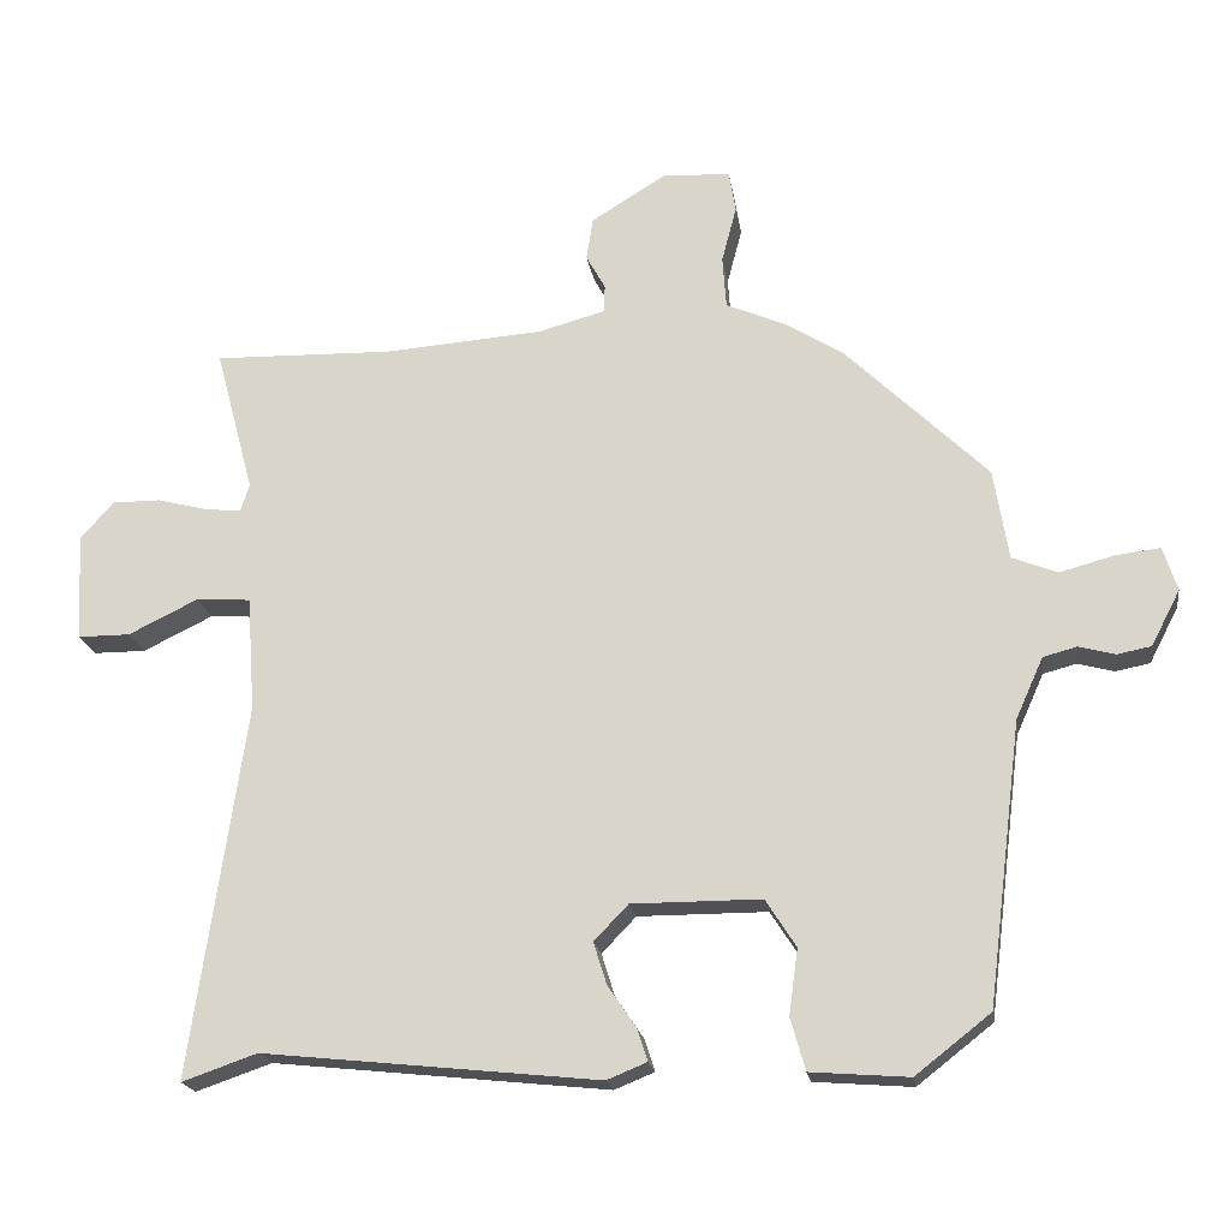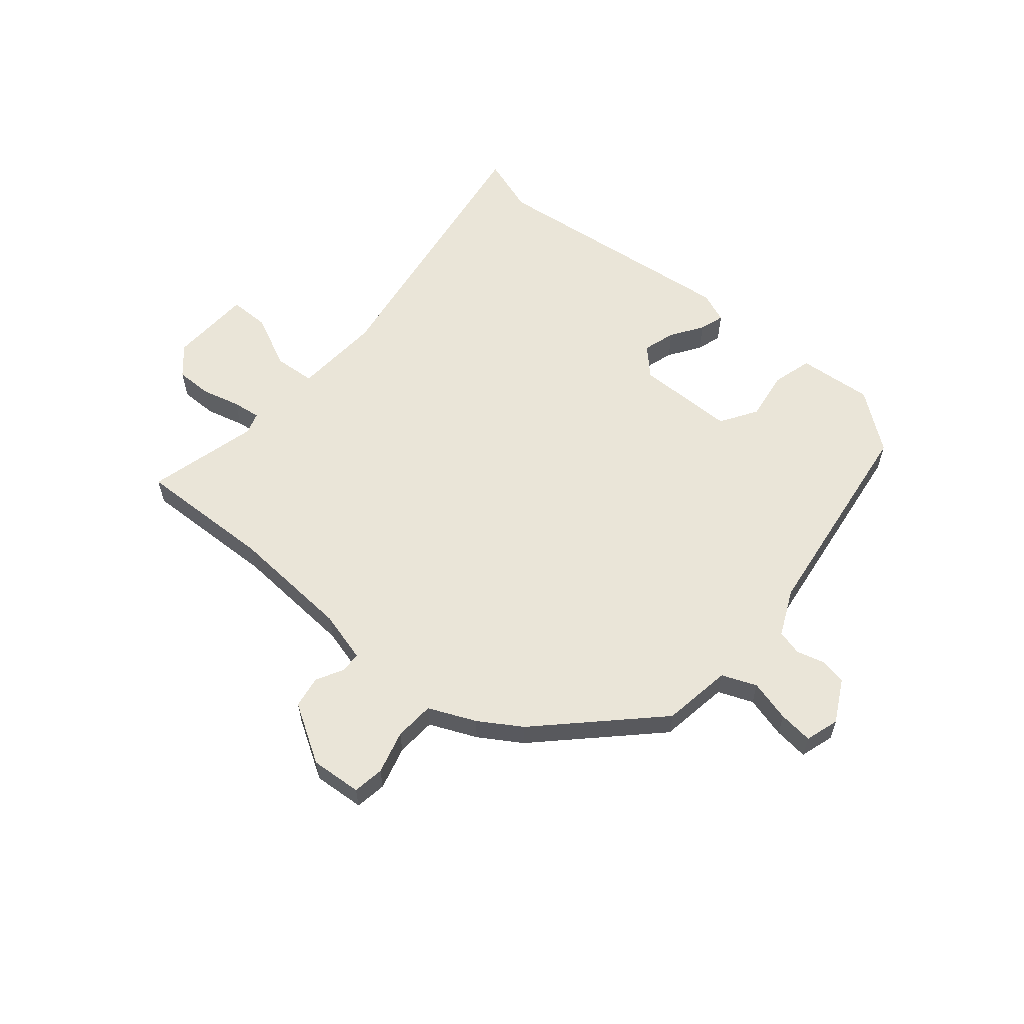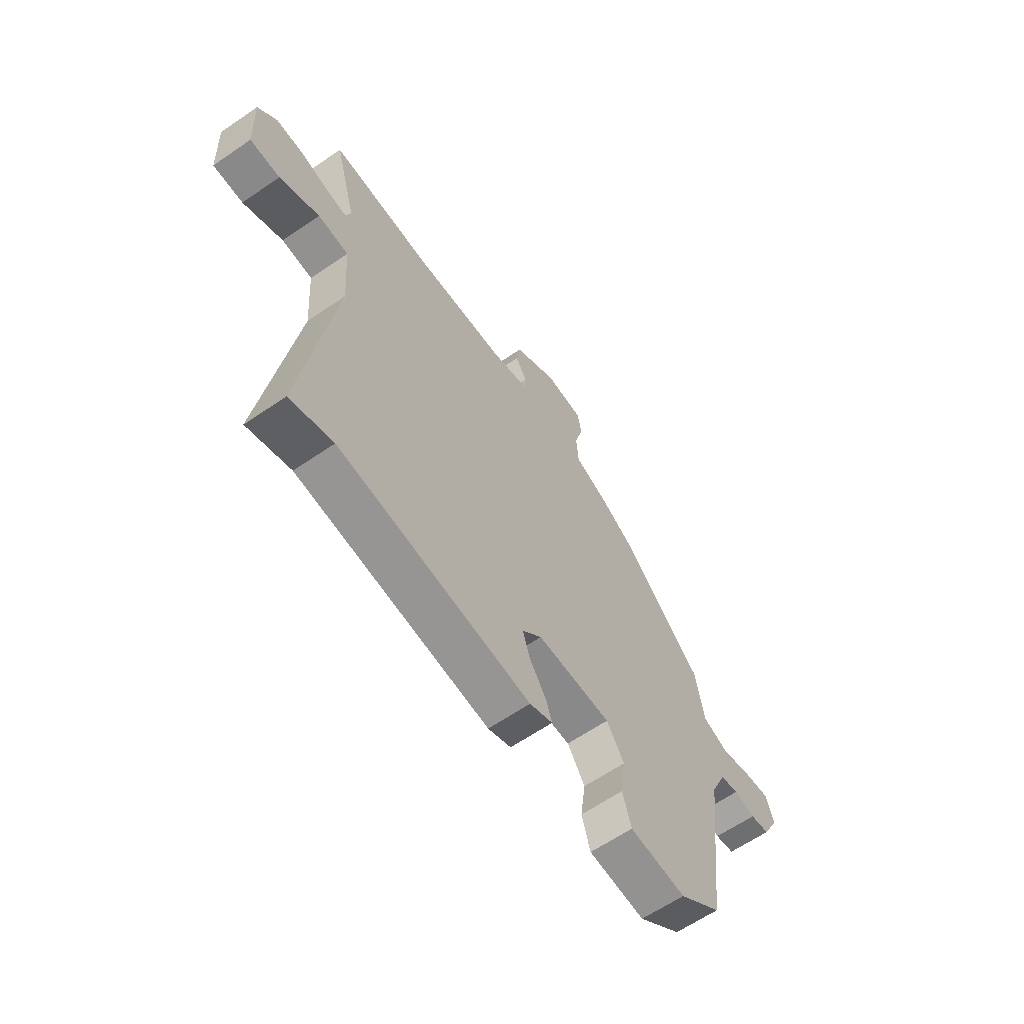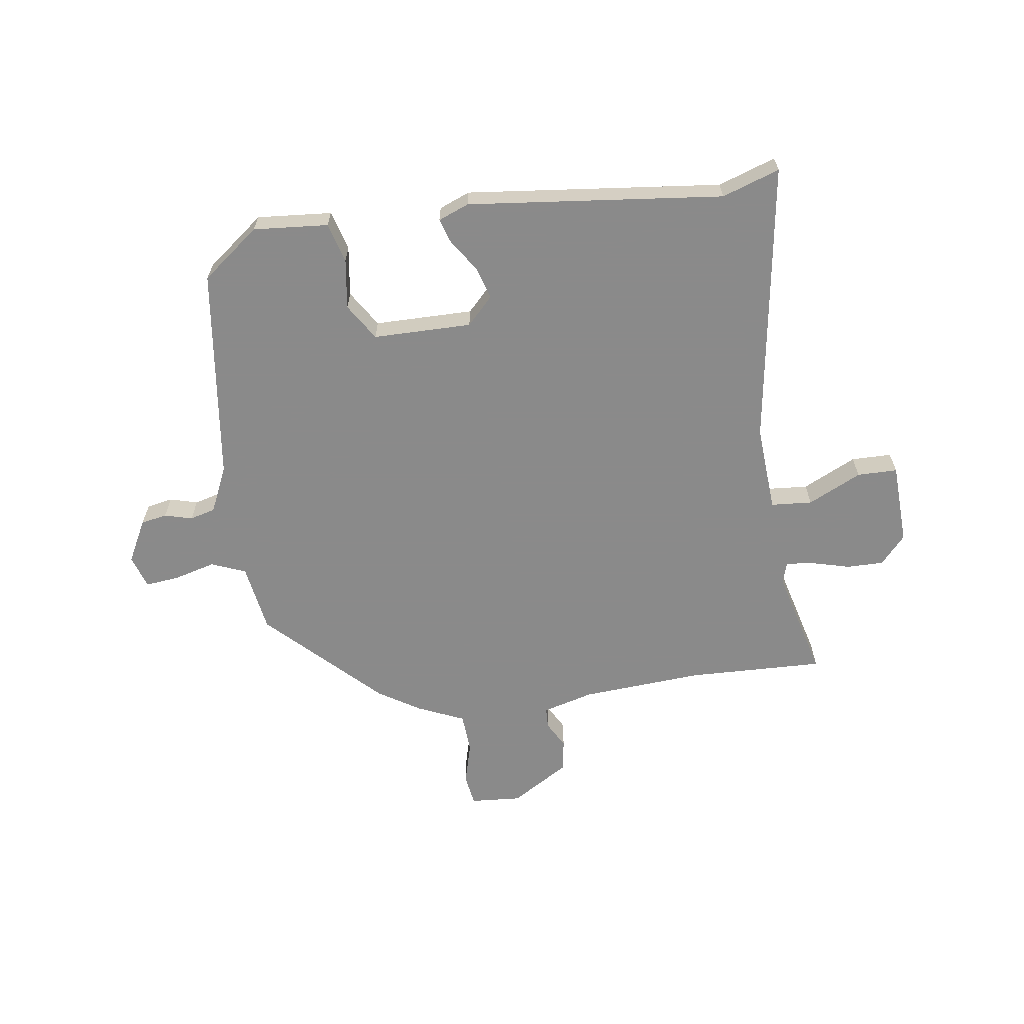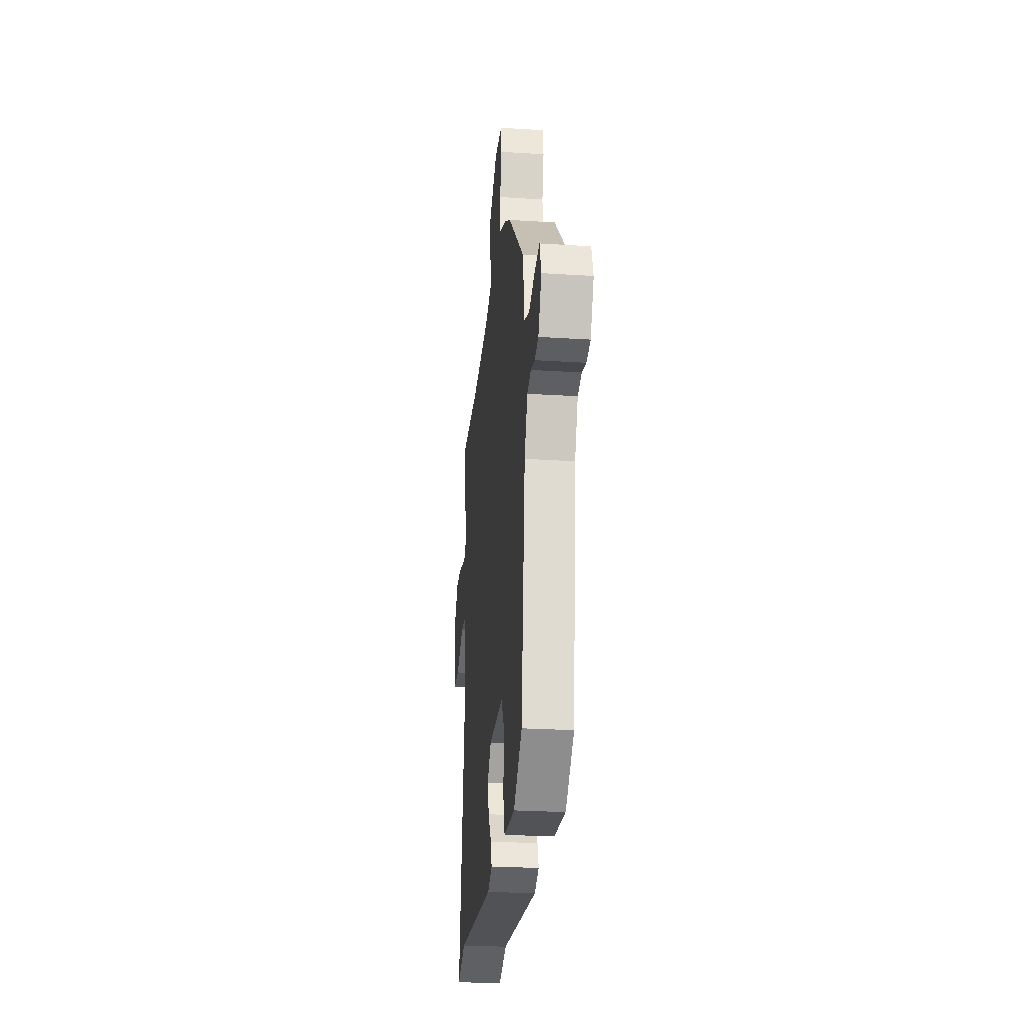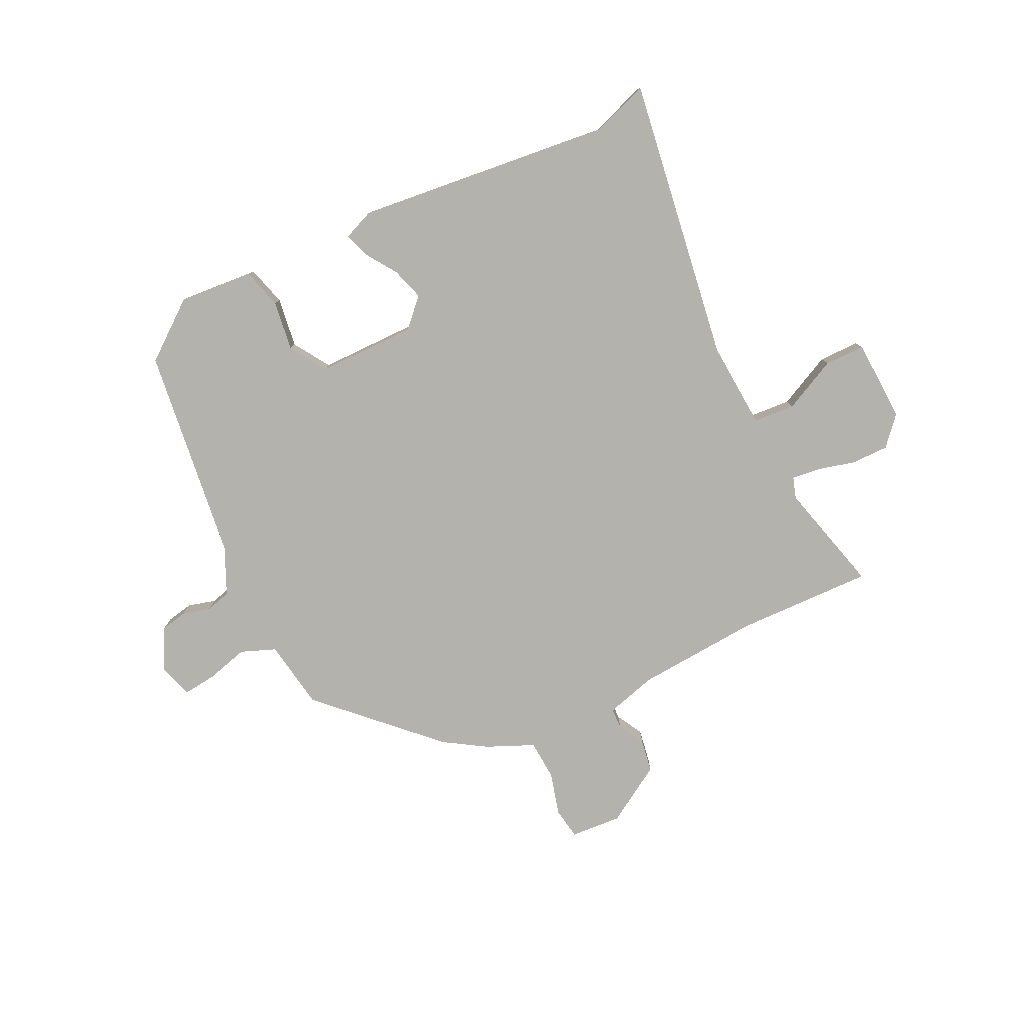
<metadata>
{"format":"obj","ext":"obj","renderer":"f3d","projection":"perspective","resolution":1024,"background":"white","views":[{"elev":-19.5,"azim":8.4,"up":"+Z"},{"elev":59.0,"azim":39.6,"up":"+Y"},{"elev":-63.2,"azim":-55.3,"up":"+Z"},{"elev":-63.6,"azim":-172.2,"up":"+Y"},{"elev":-26.5,"azim":84.3,"up":"+Z"},{"elev":-79.5,"azim":-154.4,"up":"+Y"}]}
</metadata>
<code>
v -0.451 0.07 -0.483
v -0.552 0.07 -0.518
v -0.479 0.07 -0.017
v -0.49 0.07 0.137
v -0.563 0.07 0.142
v -0.657 0.07 0.096
v -0.728 0.07 0.096
v -0.735 0.07 0.241
v -0.691 0.07 0.291
v -0.626 0.07 0.291
v -0.559 0.07 0.274
v -0.509 0.07 0.268
v -0.497 0.07 0.306
v -0.549 0.07 0.501
v -0.308 0.07 0.495
v -0.093 0.07 0.511
v -0.003 0.07 0.536
v -0.002 0.07 0.573
v -0.028 0.07 0.62
v -0.019 0.07 0.677
v 0.083 0.07 0.74
v 0.173 0.07 0.734
v 0.182 0.07 0.679
v 0.162 0.07 0.603
v 0.167 0.07 0.533
v 0.25 0.07 0.497
v 0.324 0.07 0.451
v 0.516 0.07 0.264
v 0.536 0.07 0.142
v 0.597 0.07 0.118
v 0.67 0.07 0.138
v 0.73 0.07 0.145
v 0.749 0.07 0.086
v 0.71 0.07 0.011
v 0.664 0.07 0.002
v 0.615 0.07 0.015
v 0.57 0.07 0.003
v 0.533 0.07 -0.079
v 0.486 0.07 -0.457
v 0.385 0.07 -0.536
v 0.253 0.07 -0.526
v 0.233 0.07 -0.456
v 0.245 0.07 -0.368
v 0.204 0.07 -0.304
v 0.03 0.07 -0.304
v -0.016 0.07 -0.352
v 0.002 0.07 -0.409
v 0.04 0.07 -0.465
v 0.054 0.07 -0.508
v 0 0.07 -0.53
v -0.451 0 -0.483
v -0.552 0 -0.518
v -0.479 0 -0.017
v -0.49 0 0.137
v -0.563 0 0.142
v -0.657 0 0.096
v -0.728 0 0.096
v -0.735 0 0.241
v -0.691 0 0.291
v -0.626 0 0.291
v -0.559 0 0.274
v -0.509 0 0.268
v -0.497 0 0.306
v -0.549 0 0.501
v -0.308 0 0.495
v -0.093 0 0.511
v -0.003 0 0.536
v -0.002 0 0.573
v -0.028 0 0.62
v -0.019 0 0.677
v 0.083 0 0.74
v 0.173 0 0.734
v 0.182 0 0.679
v 0.162 0 0.603
v 0.167 0 0.533
v 0.25 0 0.497
v 0.324 0 0.451
v 0.516 0 0.264
v 0.536 0 0.142
v 0.597 0 0.118
v 0.67 0 0.138
v 0.73 0 0.145
v 0.749 0 0.086
v 0.71 0 0.011
v 0.664 0 0.002
v 0.615 0 0.015
v 0.57 0 0.003
v 0.533 0 -0.079
v 0.486 0 -0.457
v 0.385 0 -0.536
v 0.253 0 -0.526
v 0.233 0 -0.456
v 0.245 0 -0.368
v 0.204 0 -0.304
v 0.03 0 -0.304
v -0.016 0 -0.352
v 0.002 0 -0.409
v 0.04 0 -0.465
v 0.054 0 -0.508
v 0 0 -0.53
f 49 50 1
f 48 49 1
f 47 48 1
f 46 47 1
f 45 46 1
f 41 42 43
f 40 41 43
f 39 40 43
f 38 39 43
f 37 38 43 44
f 34 35 36
f 33 34 36
f 32 33 36
f 31 32 36
f 30 31 36
f 29 30 36 37
f 27 28 29
f 26 27 29
f 25 26 29
f 37 44 45
f 29 37 45
f 25 29 45
f 22 23 24
f 21 22 24
f 20 21 24
f 19 20 24
f 18 19 24
f 24 25 45
f 18 24 45
f 17 18 45
f 13 14 15
f 12 13 15 16
f 9 10 11
f 8 9 11
f 7 8 11
f 6 7 11
f 5 6 11
f 4 5 11 12
f 1 2 3
f 45 1 3
f 17 45 3
f 16 17 3
f 4 12 16
f 3 4 16
f 51 100 99
f 51 99 98
f 51 98 97
f 51 97 96
f 51 96 95
f 93 92 91
f 93 91 90
f 93 90 89
f 93 89 88
f 94 93 88 87
f 86 85 84
f 86 84 83
f 86 83 82
f 86 82 81
f 86 81 80
f 87 86 80 79
f 79 78 77
f 79 77 76
f 79 76 75
f 95 94 87
f 95 87 79
f 95 79 75
f 74 73 72
f 74 72 71
f 74 71 70
f 74 70 69
f 74 69 68
f 95 75 74
f 95 74 68
f 95 68 67
f 65 64 63
f 66 65 63 62
f 61 60 59
f 61 59 58
f 61 58 57
f 61 57 56
f 61 56 55
f 62 61 55 54
f 53 52 51
f 53 51 95
f 53 95 67
f 53 67 66
f 66 62 54
f 66 54 53
f 1 51 52 2
f 2 52 53 3
f 3 53 54 4
f 4 54 55 5
f 5 55 56 6
f 6 56 57 7
f 7 57 58 8
f 8 58 59 9
f 9 59 60 10
f 10 60 61 11
f 11 61 62 12
f 12 62 63 13
f 13 63 64 14
f 14 64 65 15
f 15 65 66 16
f 16 66 67 17
f 17 67 68 18
f 18 68 69 19
f 19 69 70 20
f 20 70 71 21
f 21 71 72 22
f 22 72 73 23
f 23 73 74 24
f 24 74 75 25
f 25 75 76 26
f 26 76 77 27
f 27 77 78 28
f 28 78 79 29
f 29 79 80 30
f 30 80 81 31
f 31 81 82 32
f 32 82 83 33
f 33 83 84 34
f 34 84 85 35
f 35 85 86 36
f 36 86 87 37
f 37 87 88 38
f 38 88 89 39
f 39 89 90 40
f 40 90 91 41
f 41 91 92 42
f 42 92 93 43
f 43 93 94 44
f 44 94 95 45
f 45 95 96 46
f 46 96 97 47
f 47 97 98 48
f 48 98 99 49
f 49 99 100 50
f 50 100 51 1

</code>
